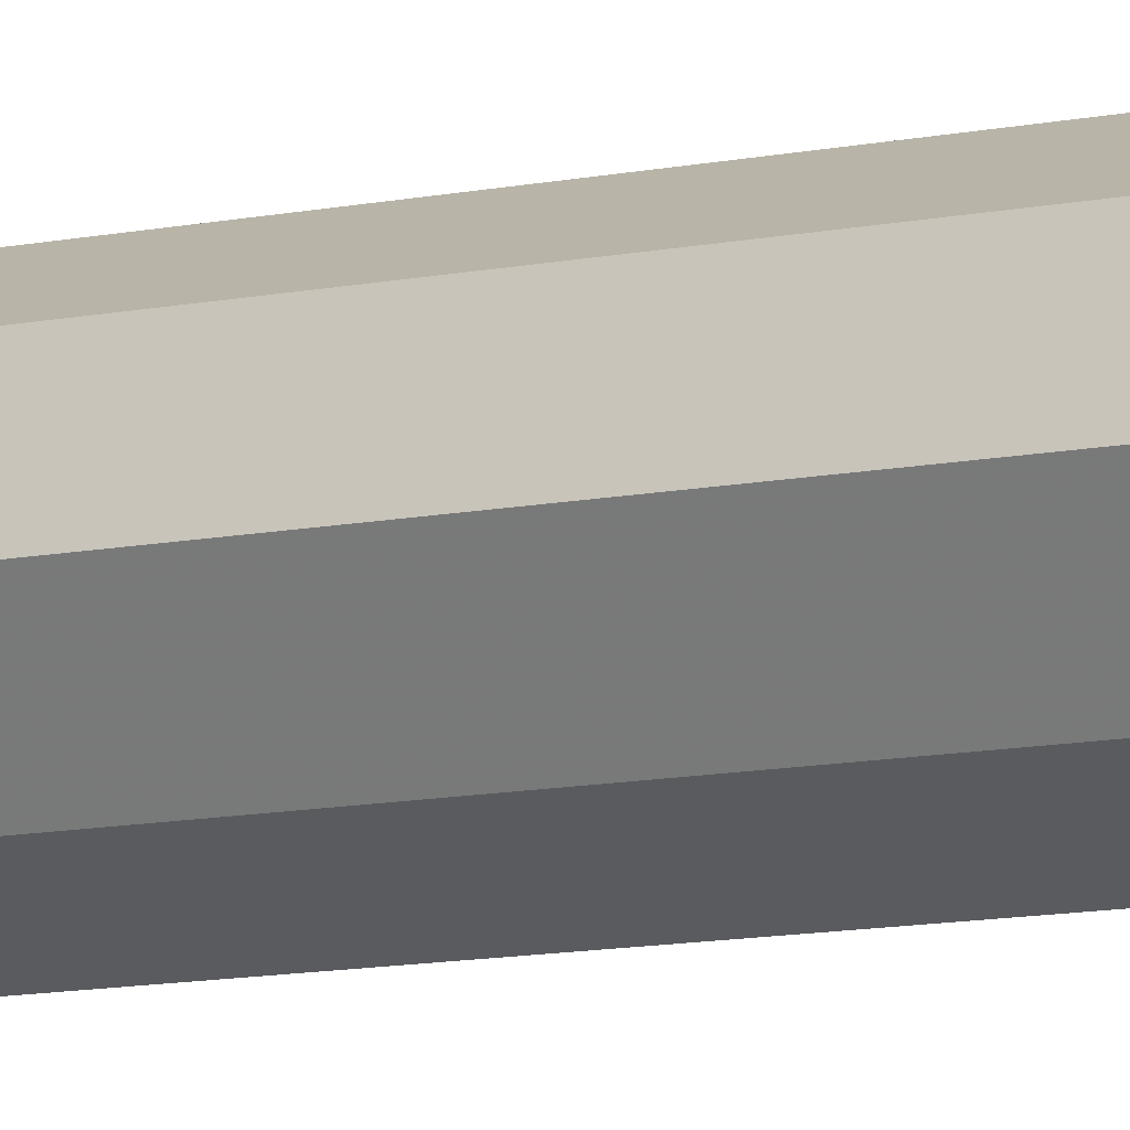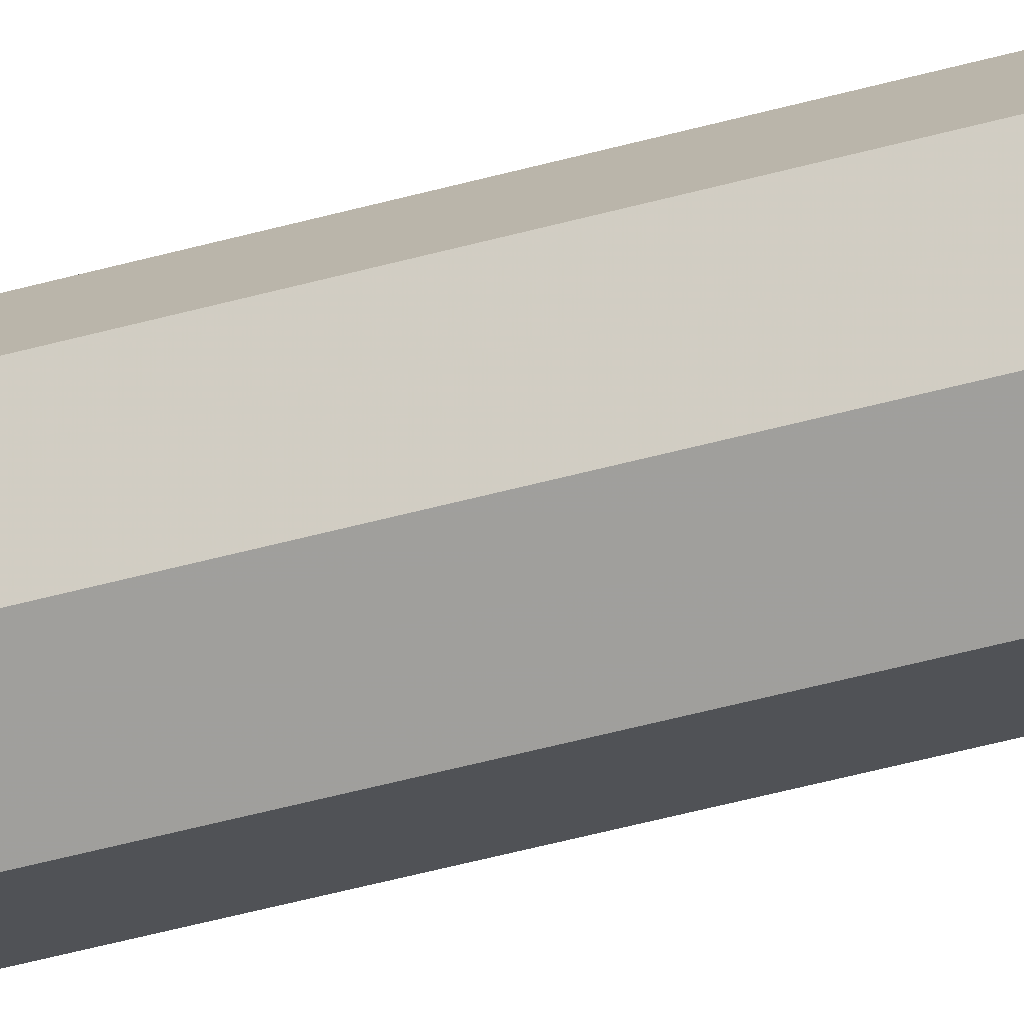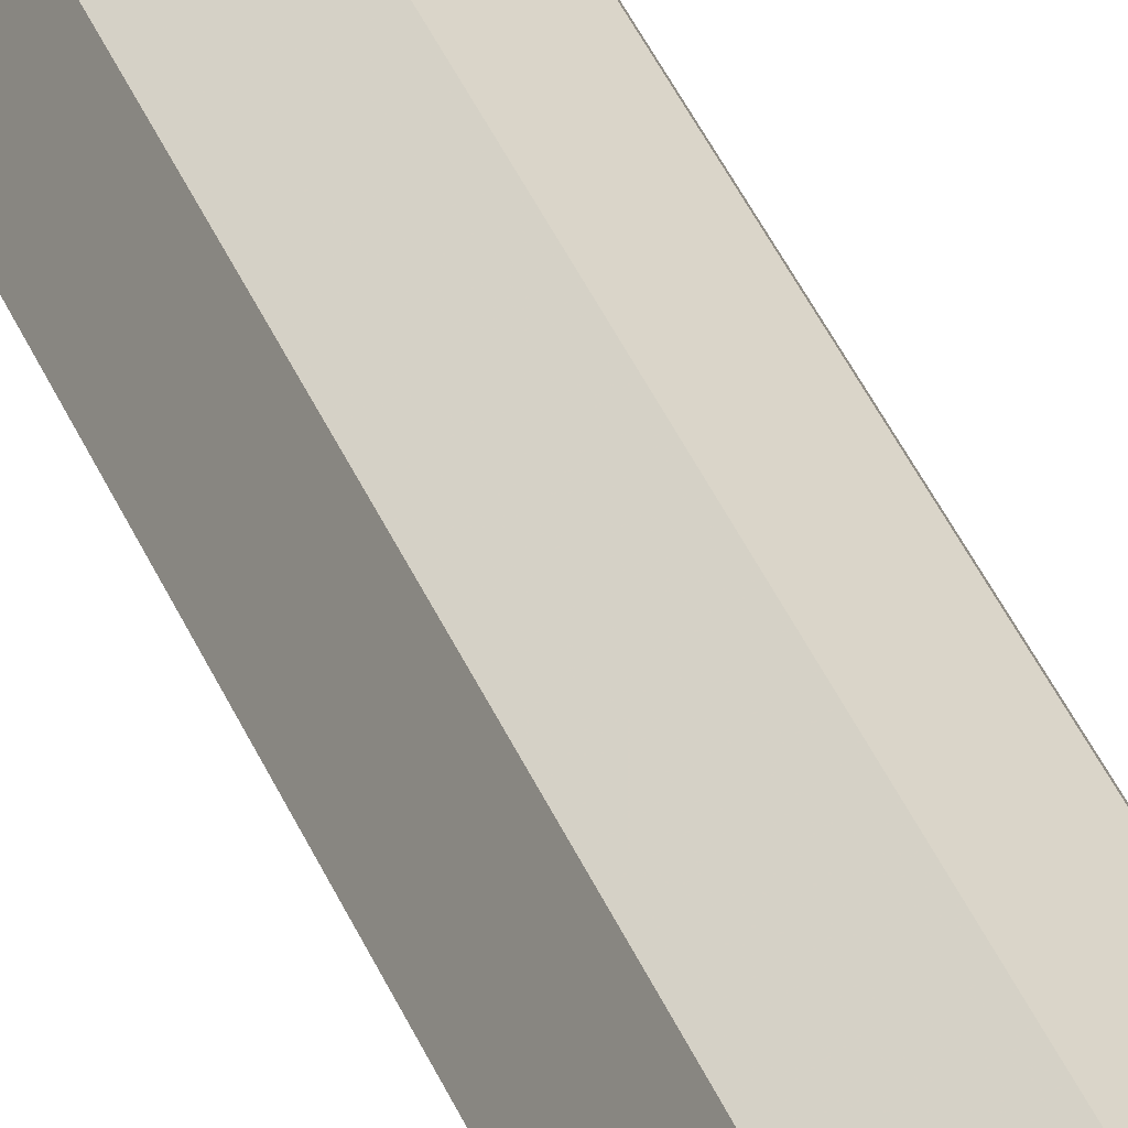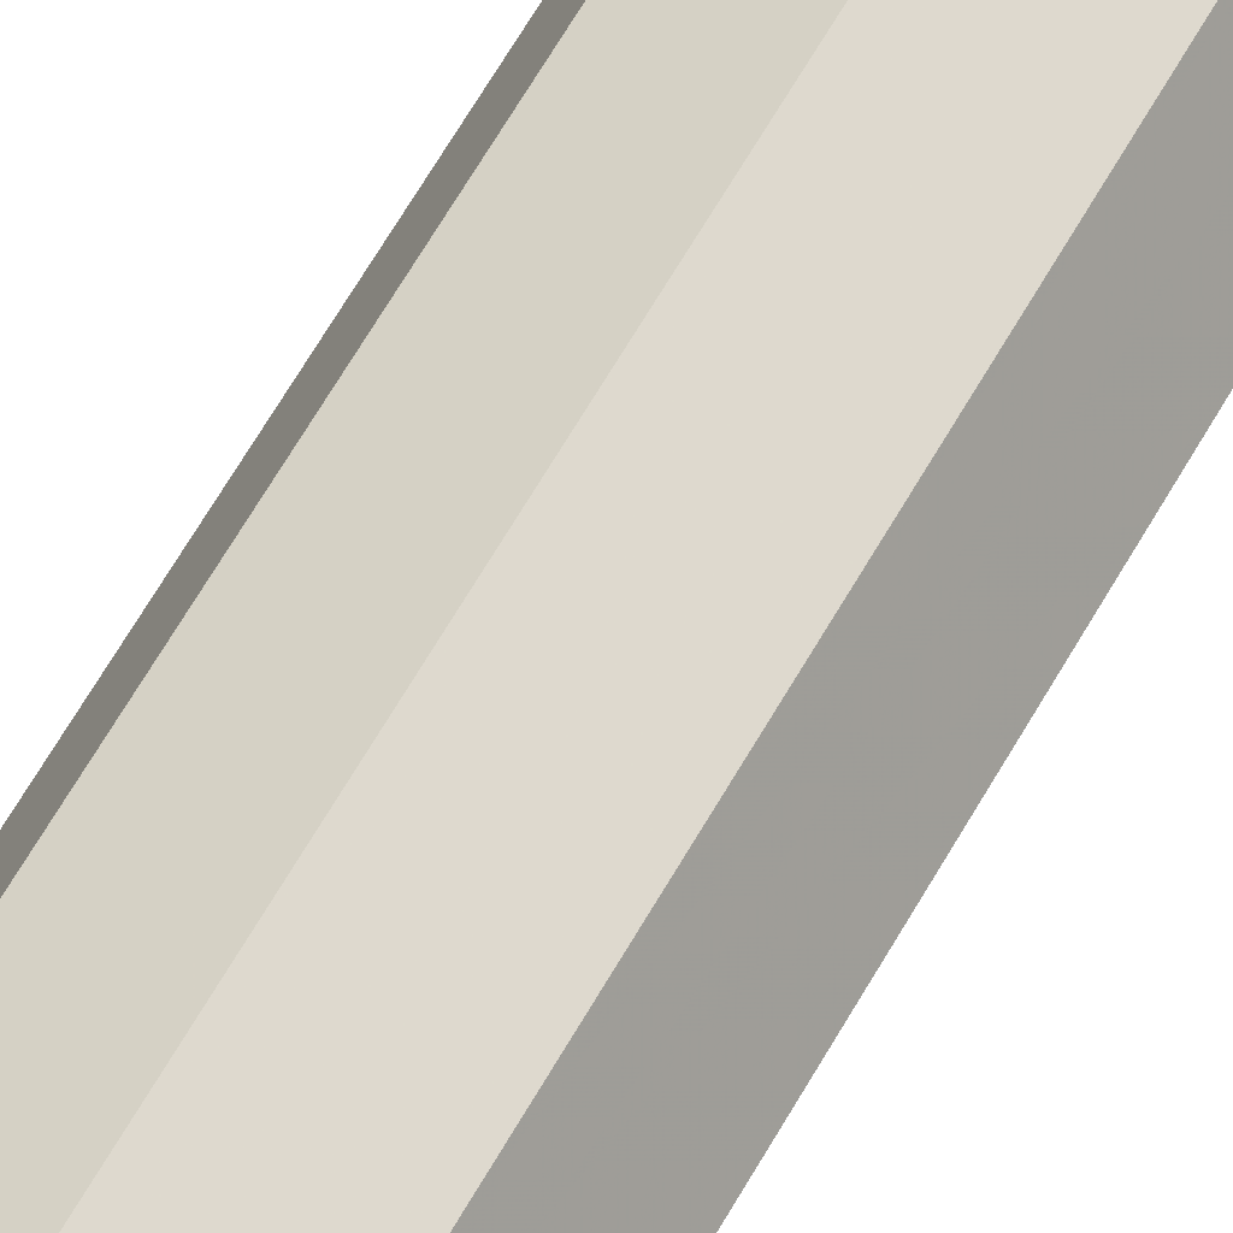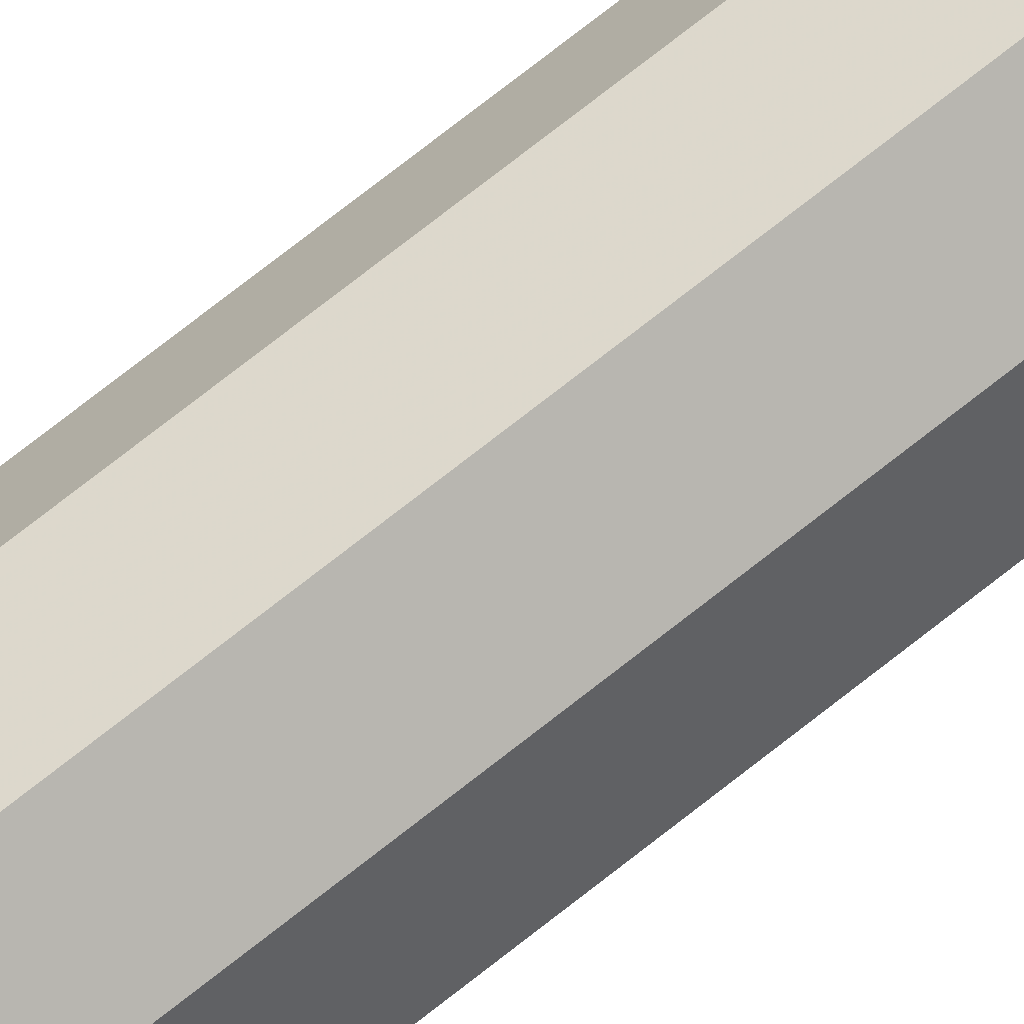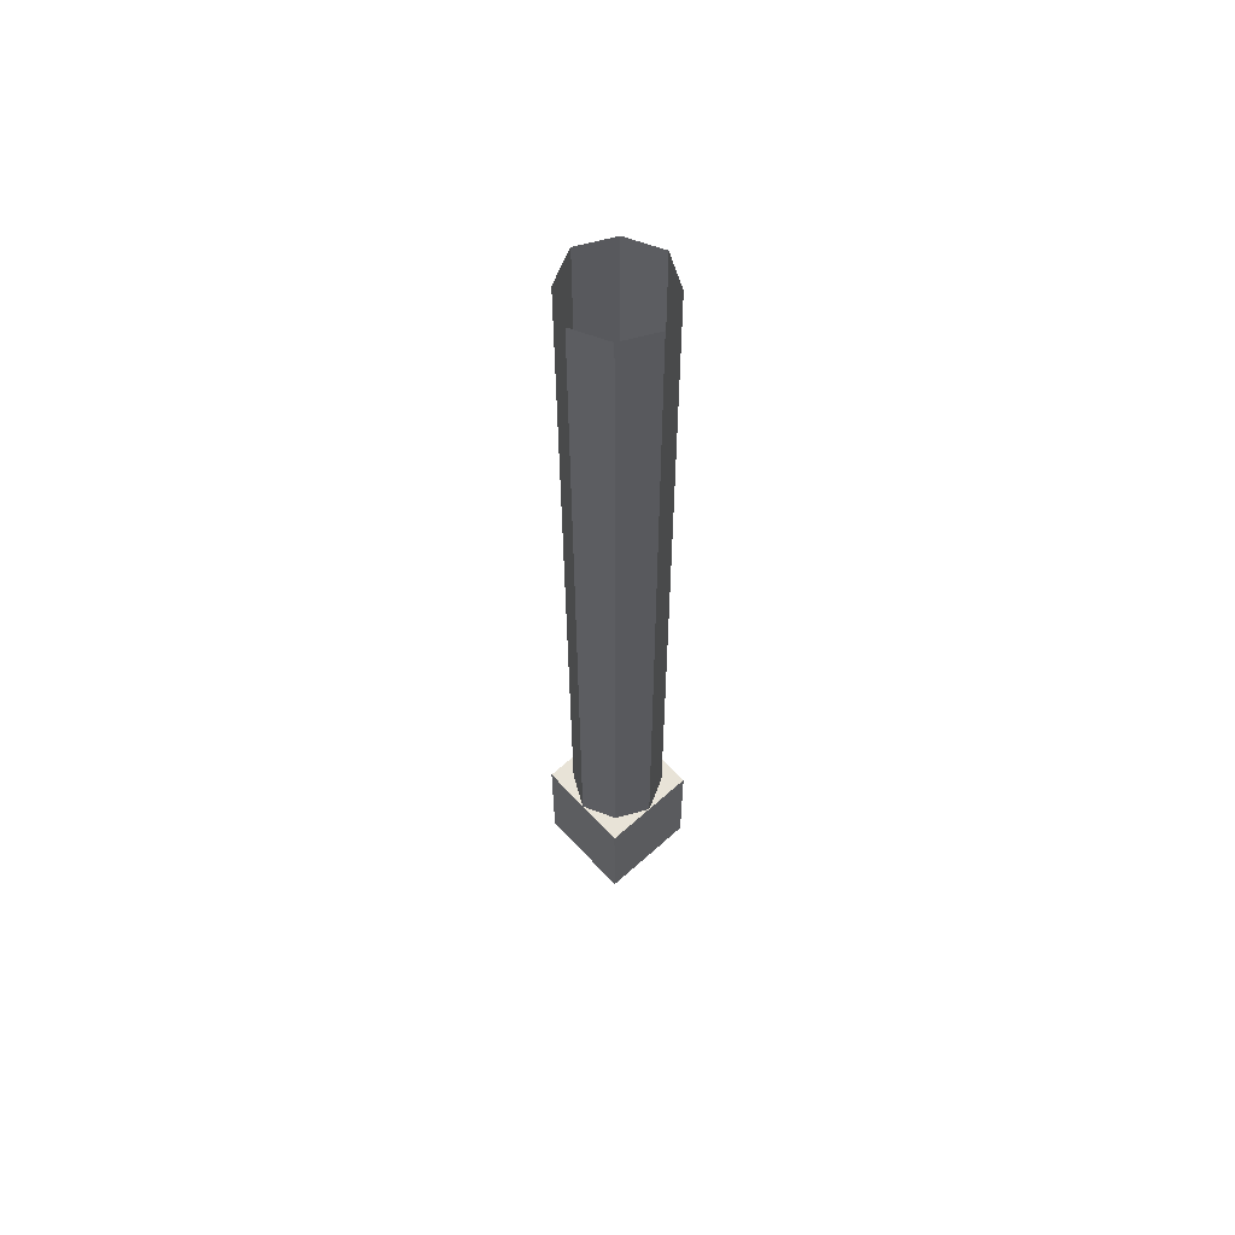
<metadata>
{"format":"obj","ext":"obj","renderer":"f3d","projection":"perspective","resolution":1024,"background":"white","views":[{"elev":-7.0,"azim":129.0,"up":"+Z"},{"elev":-47.4,"azim":107.5,"up":"+Z"},{"elev":37.1,"azim":160.2,"up":"+Z"},{"elev":54.0,"azim":27.1,"up":"+Z"},{"elev":76.0,"azim":52.0,"up":"+Z"},{"elev":61.8,"azim":47.6,"up":"+Y"}]}
</metadata>
<code>
v 0 0.5 0.1875
v 0 3.719 0.1875
v 0.125 3.719 0.125
v 0.125 0.5 0.125
v 0.1875 3.719 0
v 0.1875 0.5 0
v 0.125 3.719 -0.125
v 0.125 0.5 -0.125
v 0 3.719 -0.1875
v 0 0.5 -0.1875
v -0.125 3.719 -0.125
v -0.125 0.5 -0.125
v -0.1875 3.719 0
v -0.1875 0.5 0
v -0.125 3.719 0.125
v -0.125 0.5 0.125
v 0.1875 0.5 0.1875
v -0.1875 0.5 0.1875
v -0.1875 0.5 -0.1875
v 0.1875 0.5 -0.1875
v 0.1875 0 0.1875
v -0.1875 0 0.1875
v -0.1875 0 -0.1875
v 0.1875 0 -0.1875
v 0.4531 3.719 -0.05469
v 0.4297 0.5 -0.03906
v -0.5 3.719 0.4297
v 0.3438 3.719 -0.3203
v 0.3359 0.5 -0.2891
v -0.1328 3.719 0.6406
v -0.3281 3.719 -0.3516
v -0.3047 0.5 -0.3438
v 0.625 3.719 0.125
v -0.05469 3.719 -0.4766
v -0.03906 0.5 -0.4531
v 0.4297 3.719 0.4766
v -0.4609 3.719 0.04688
v -0.4453 0.5 0.03125
v 0.4844 3.719 -0.4375
v -0.3281 3.719 0.3125
v -0.3281 0.5 0.2969
v 0.09375 3.719 -0.6562
v 0.01562 3.719 0.4766
v 0 0.5 0.4453
v -0.4219 3.719 -0.5078
v 0.3125 3.719 0.3438
v 0.2812 0.5 0.3359
v -0.6484 3.719 -0.1328
v -0.1875 -0.25 -0.1875
v -0.1875 1.75 -0.1875
v 1.812 -0.25 -0.1875
v 0.1875 -0.25 -0.5938
v 0.1875 1.75 -0.5938
v 0.1875 -0.25 1.398
v 1.062 -0.25 0.1875
v 1.062 1.75 0.1875
v -0.9375 -0.25 0.1875
v -0.1875 -0.25 1.688
v -0.1875 1.75 1.688
v -0.1875 -0.25 -0.3125
v 0 0.5 0.1875
v 0 0.5 0.1875
v 0 0.5 0.1875
v 0 0.5 0.1875
v 0 0.5 0.1875
v 0 0.5 0.1875
v 0 0.5 0.1875
v 0 0.5 0.1875
v 0 0.5 0.1875
v 0 0.5 0.1875
v 0 0.5 0.1875
v 0 0.5 0.1875
f 1 2 3
f 1 3 4
f 4 3 5
f 4 5 6
f 6 5 7
f 6 7 8
f 8 7 9
f 8 9 10
f 10 9 11
f 10 11 12
f 12 11 13
f 12 13 14
f 14 13 15
f 14 15 16
f 16 15 2
f 16 2 1
f 17 18 19
f 17 19 20
f 17 20 21
f 17 21 22
f 17 22 18
f 18 22 23
f 18 23 19
f 19 23 24
f 19 24 20
f 20 24 21

</code>
